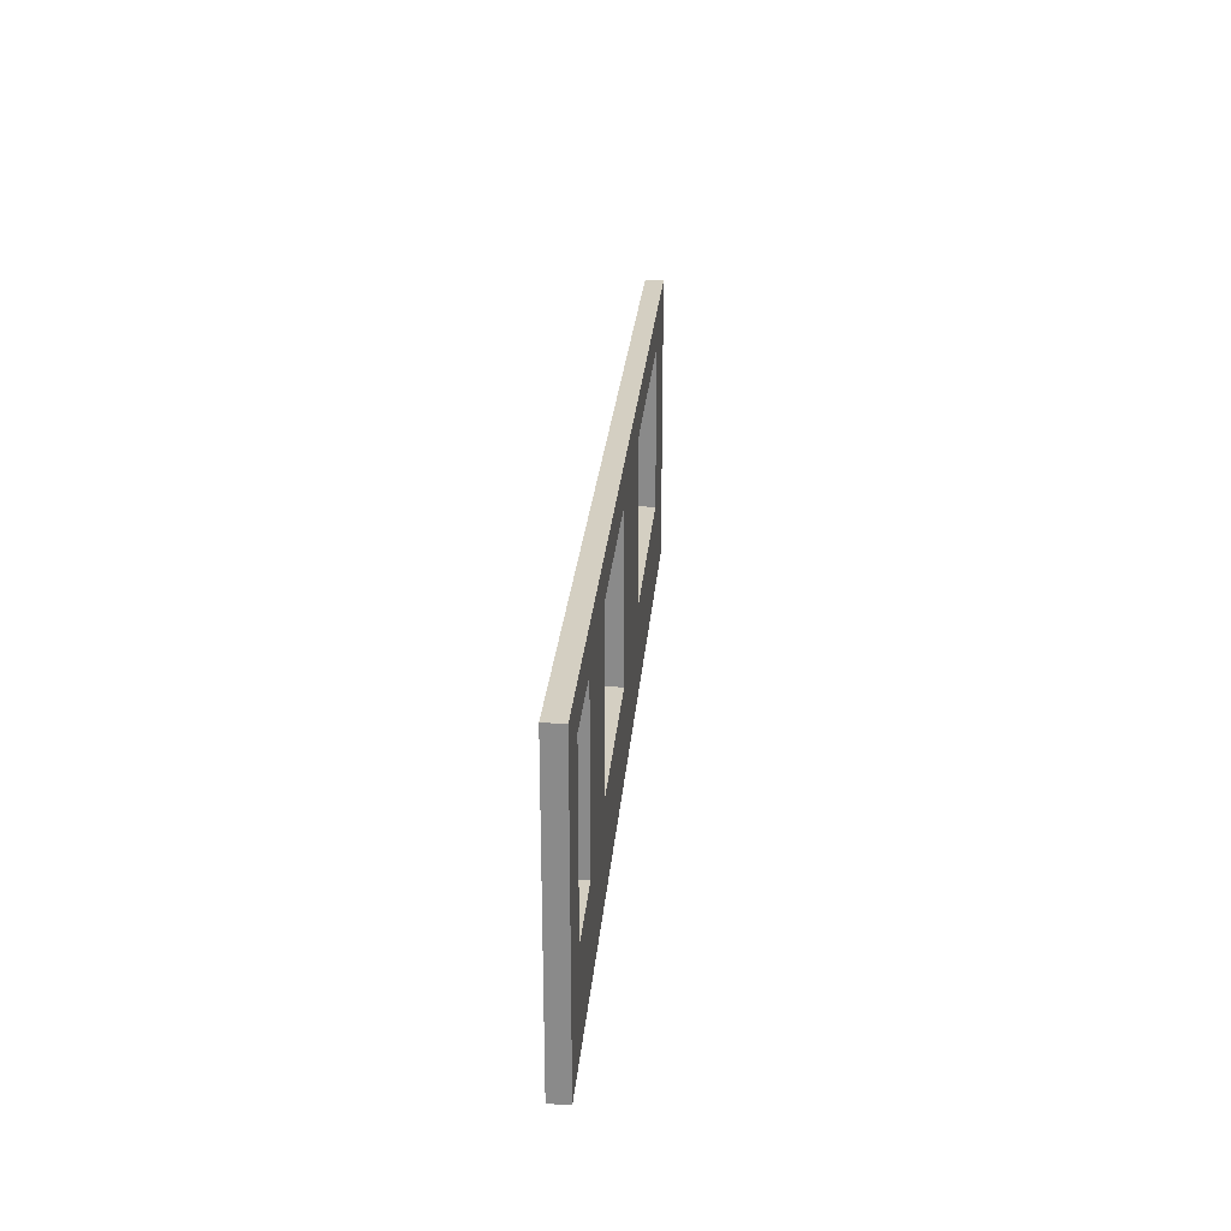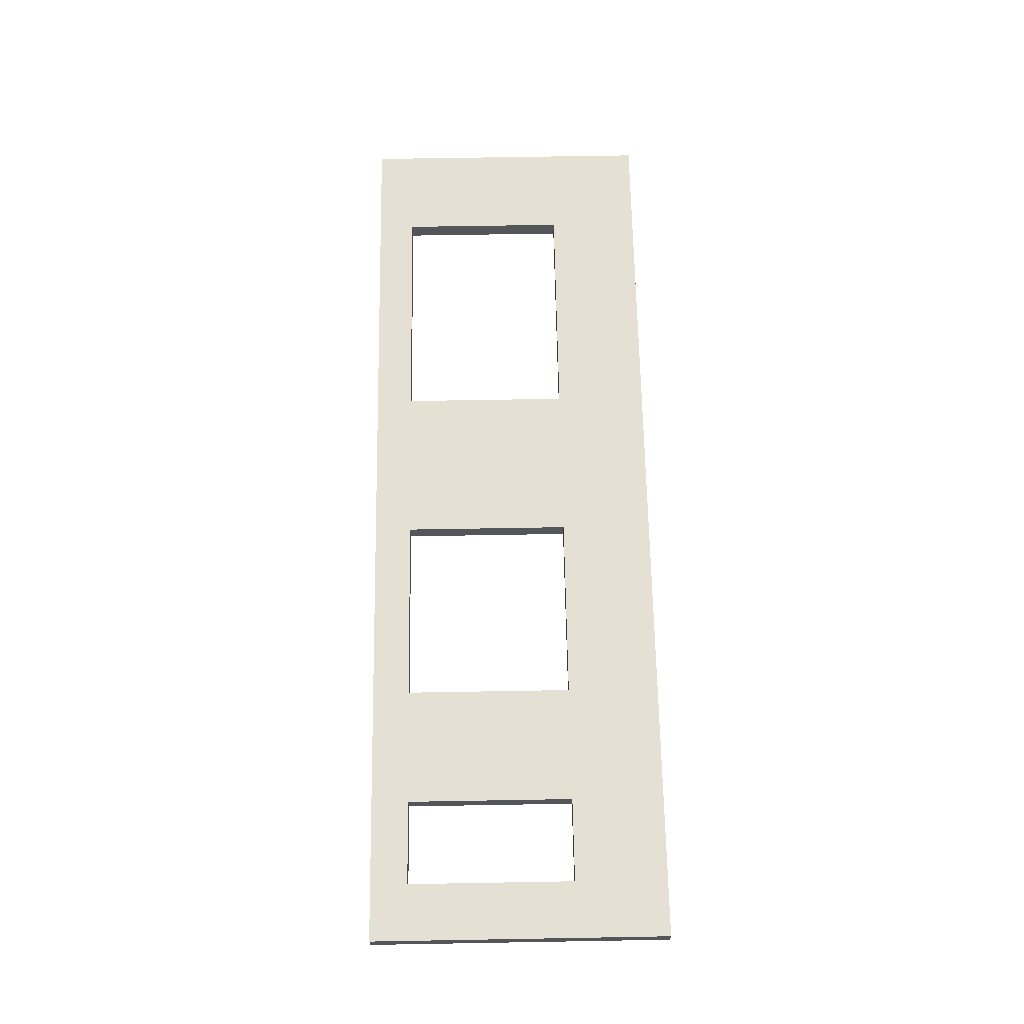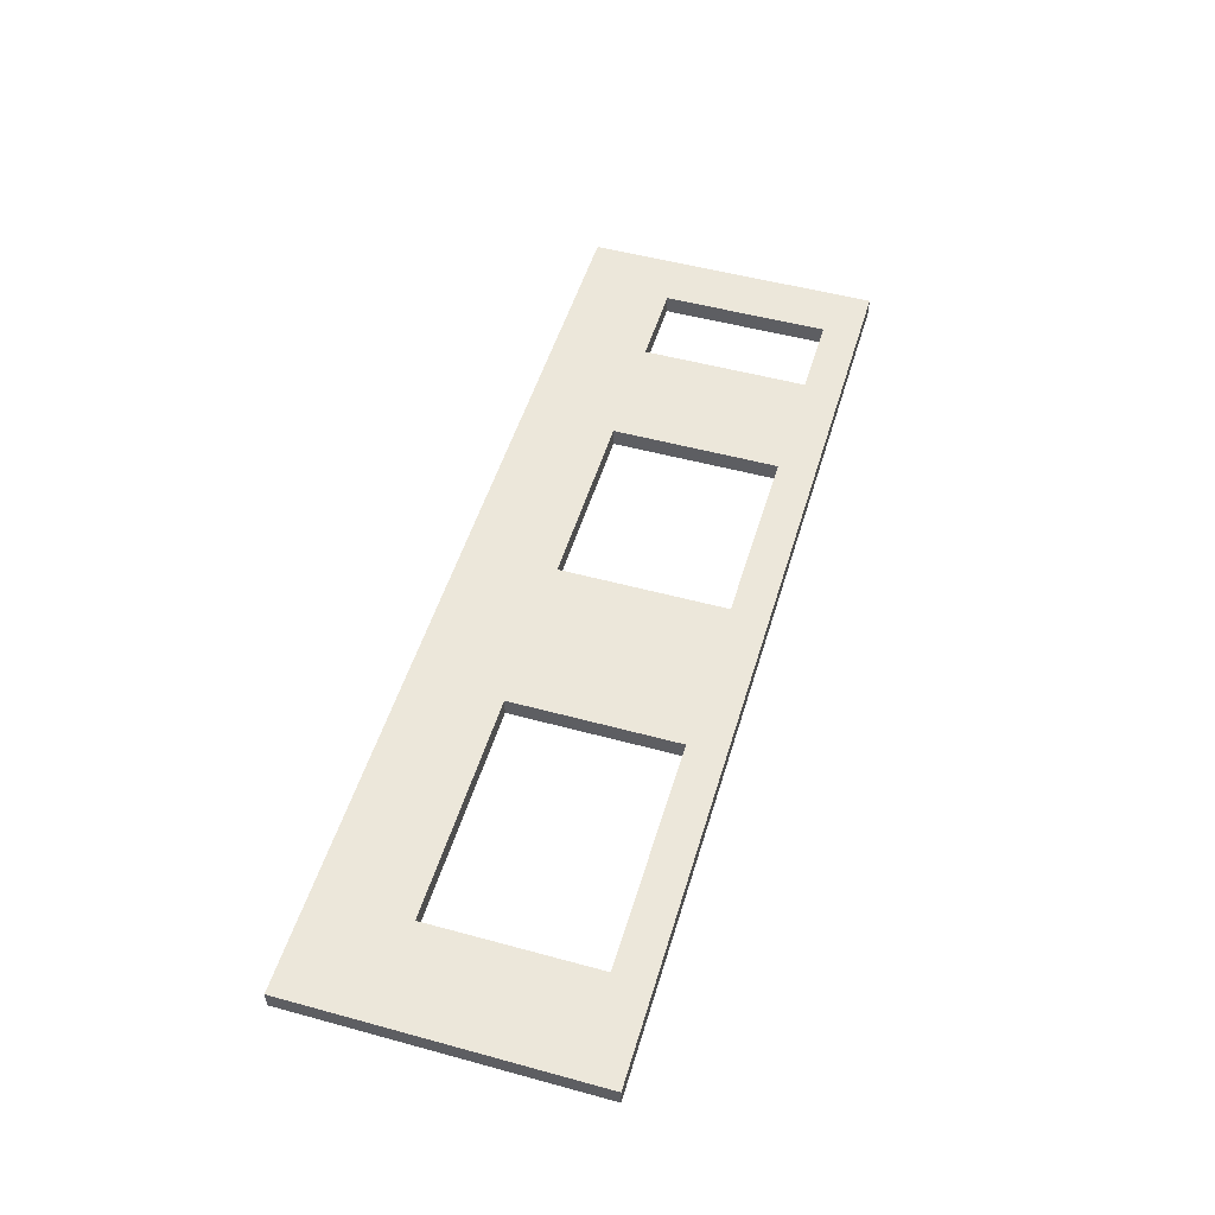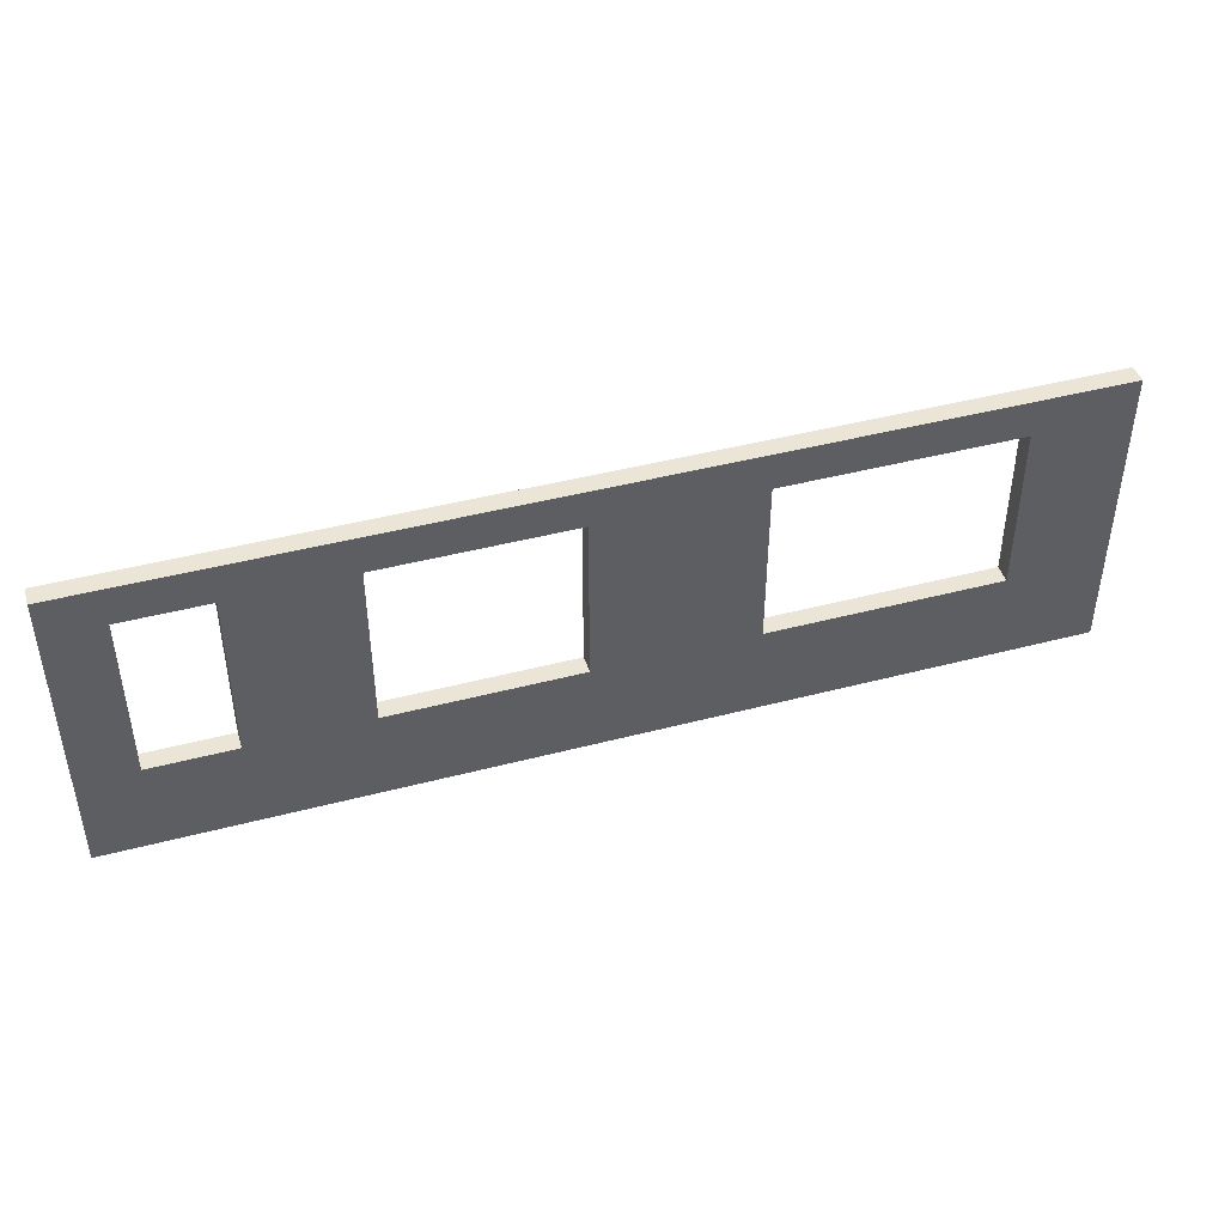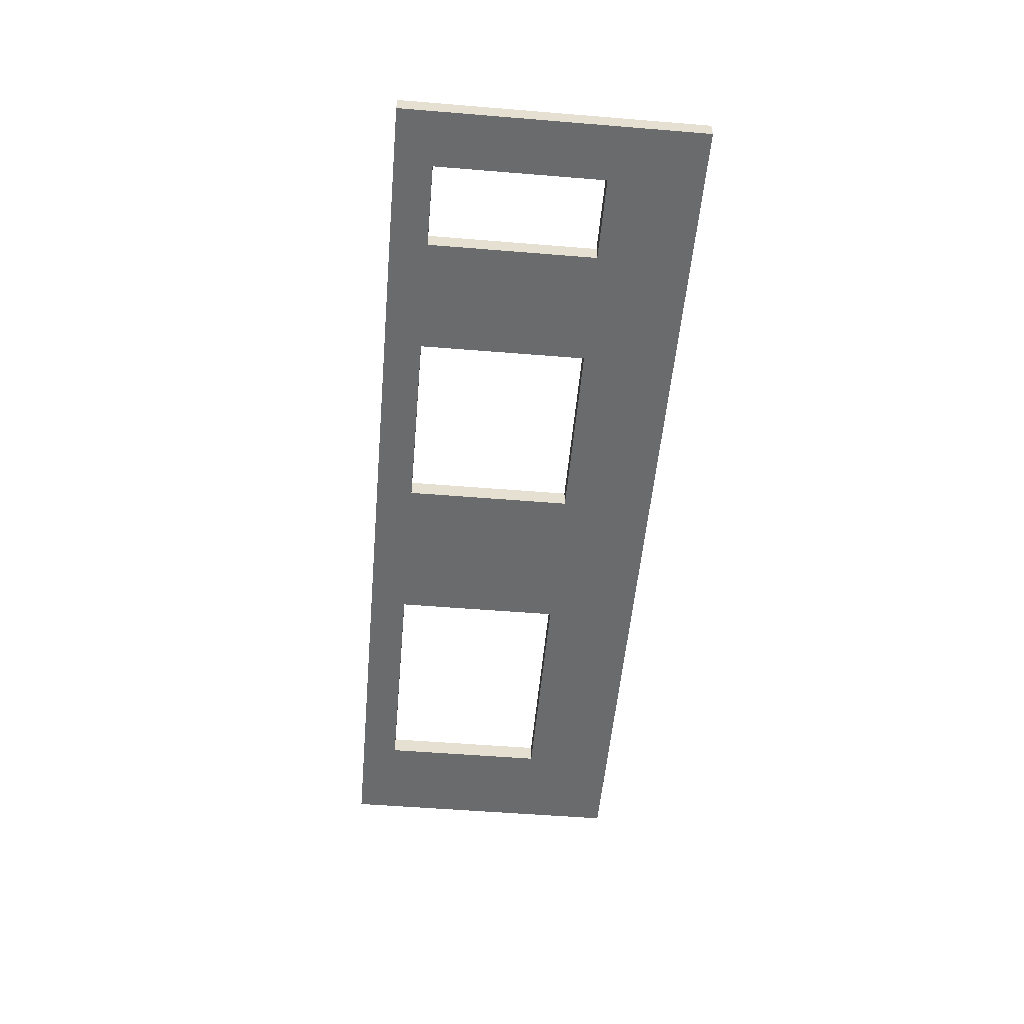
<metadata>
{"format":"obj","ext":"obj","renderer":"f3d","projection":"perspective","resolution":1024,"background":"white","views":[{"elev":25.8,"azim":-85.2,"up":"+Y"},{"elev":65.9,"azim":-91.0,"up":"+Z"},{"elev":51.4,"azim":106.5,"up":"+Z"},{"elev":44.0,"azim":-17.1,"up":"+Y"},{"elev":-53.2,"azim":-95.0,"up":"+Z"}]}
</metadata>
<code>
o 129555
v -2.516 5.3 4.501
v -2.316 5.3 4.501
v 2.884 5.3 4.501
v 3.084 5.3 4.501
v 7.284 5.3 4.501
v 7.484 5.3 4.501
v 7.484 8.348 4.501
v 7.484 8.5 4.501
v 7.284 8.5 4.501
v 3.084 8.5 4.501
v 2.884 8.5 4.501
v -2.516 8.5 4.501
v 6.434 8.1 4.501
v 6.434 6.3 4.501
v 3.934 6.3 4.501
v 3.934 8.1 4.501
v -1.016 8.1 4.501
v -1.016 6.3 4.501
v -1.916 6.3 4.501
v -1.916 8.1 4.501
v 2.234 8.1 4.501
v 2.234 6.3 4.501
v 0.2336 6.3 4.501
v 0.2336 8.1 4.501
v 7.484 5.3 4.301
v -2.316 5.3 4.301
v -2.516 5.3 4.301
v -2.516 8.5 4.301
v -2.396 8.5 4.301
v 7.484 8.5 4.301
v 7.484 8.348 4.301
v 6.434 6.3 4.301
v 6.434 8.1 4.301
v 3.934 8.1 4.301
v 3.934 6.3 4.301
v -1.016 6.3 4.301
v -1.016 8.1 4.301
v -1.916 8.1 4.301
v -1.916 6.3 4.301
v 2.234 6.3 4.301
v 2.234 8.1 4.301
v 0.2336 8.1 4.301
v 0.2336 6.3 4.301
f 1 2 19
f 19 2 18
f 1 19 12
f 2 23 18
f 23 2 3
f 23 3 22
f 24 18 23
f 12 20 17
f 20 12 19
f 12 17 24
f 24 17 18
f 16 21 22
f 12 24 11
f 11 24 21
f 22 3 4
f 16 22 15
f 15 4 14
f 21 16 10
f 14 5 6
f 5 14 4
f 14 6 7
f 10 11 21
f 10 16 13
f 10 13 9
f 9 7 8
f 7 9 13
f 13 14 7
f 15 22 4
f 25 32 31
f 32 25 35
f 40 35 25
f 25 26 40
f 34 35 40
f 30 31 33
f 34 40 41
f 34 41 30
f 33 34 30
f 31 32 33
f 30 41 29
f 42 43 36
f 36 43 26
f 39 26 27
f 26 39 36
f 39 27 28
f 43 40 26
f 42 37 29
f 42 36 37
f 38 28 29
f 28 38 39
f 38 29 37
f 42 29 41
f 2 1 26
f 6 5 25
f 26 3 2
f 4 3 25
f 25 3 26
f 4 25 5
f 26 1 27
f 10 9 30
f 9 8 30
f 11 30 29
f 30 11 10
f 28 12 29
f 29 12 11
f 7 6 25
f 8 7 31
f 25 31 7
f 31 30 8
f 33 32 14
f 14 13 33
f 34 33 13
f 13 16 34
f 35 34 16
f 16 15 35
f 32 35 14
f 15 14 35
f 37 36 18
f 18 17 37
f 38 37 20
f 17 20 37
f 39 38 20
f 20 19 39
f 36 39 19
f 19 18 36
f 41 40 22
f 22 21 41
f 42 41 21
f 21 24 42
f 43 42 24
f 24 23 43
f 40 43 22
f 23 22 43
f 28 27 1
f 1 12 28

</code>
